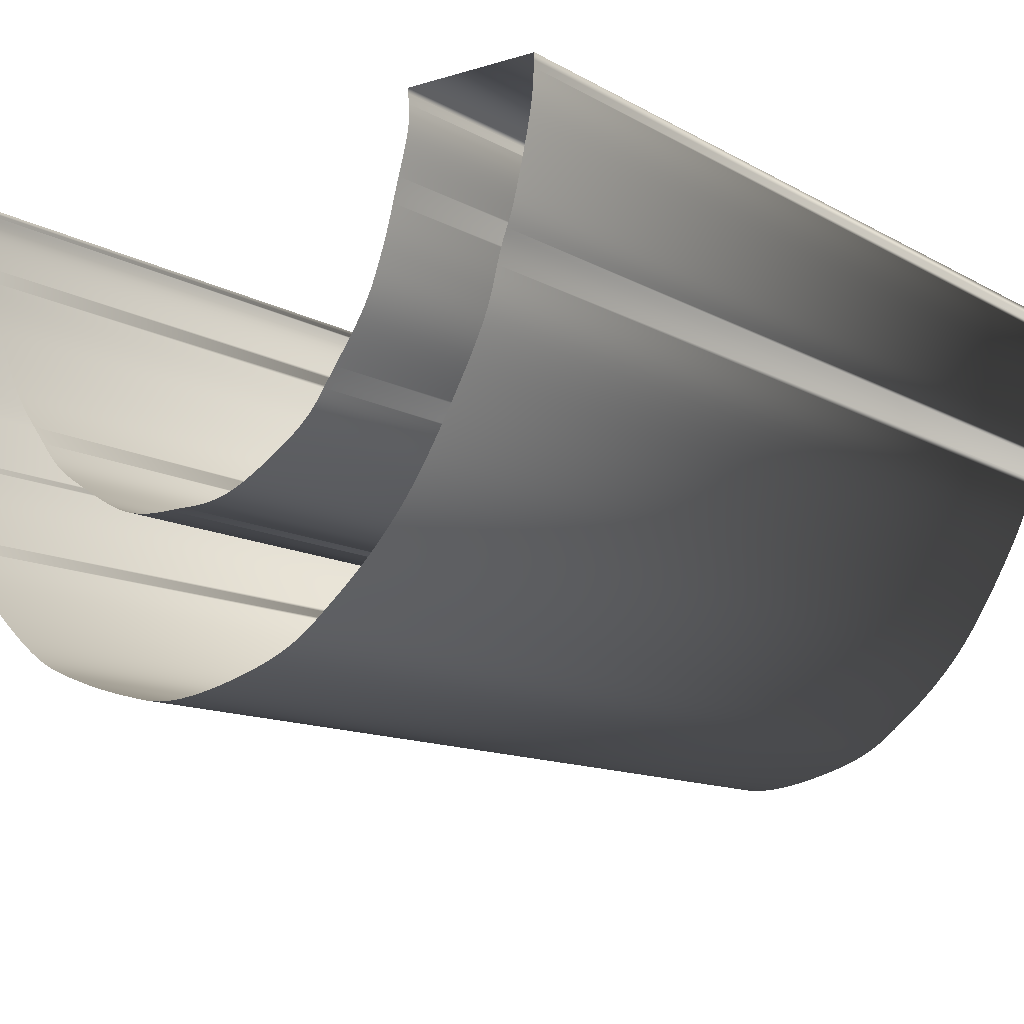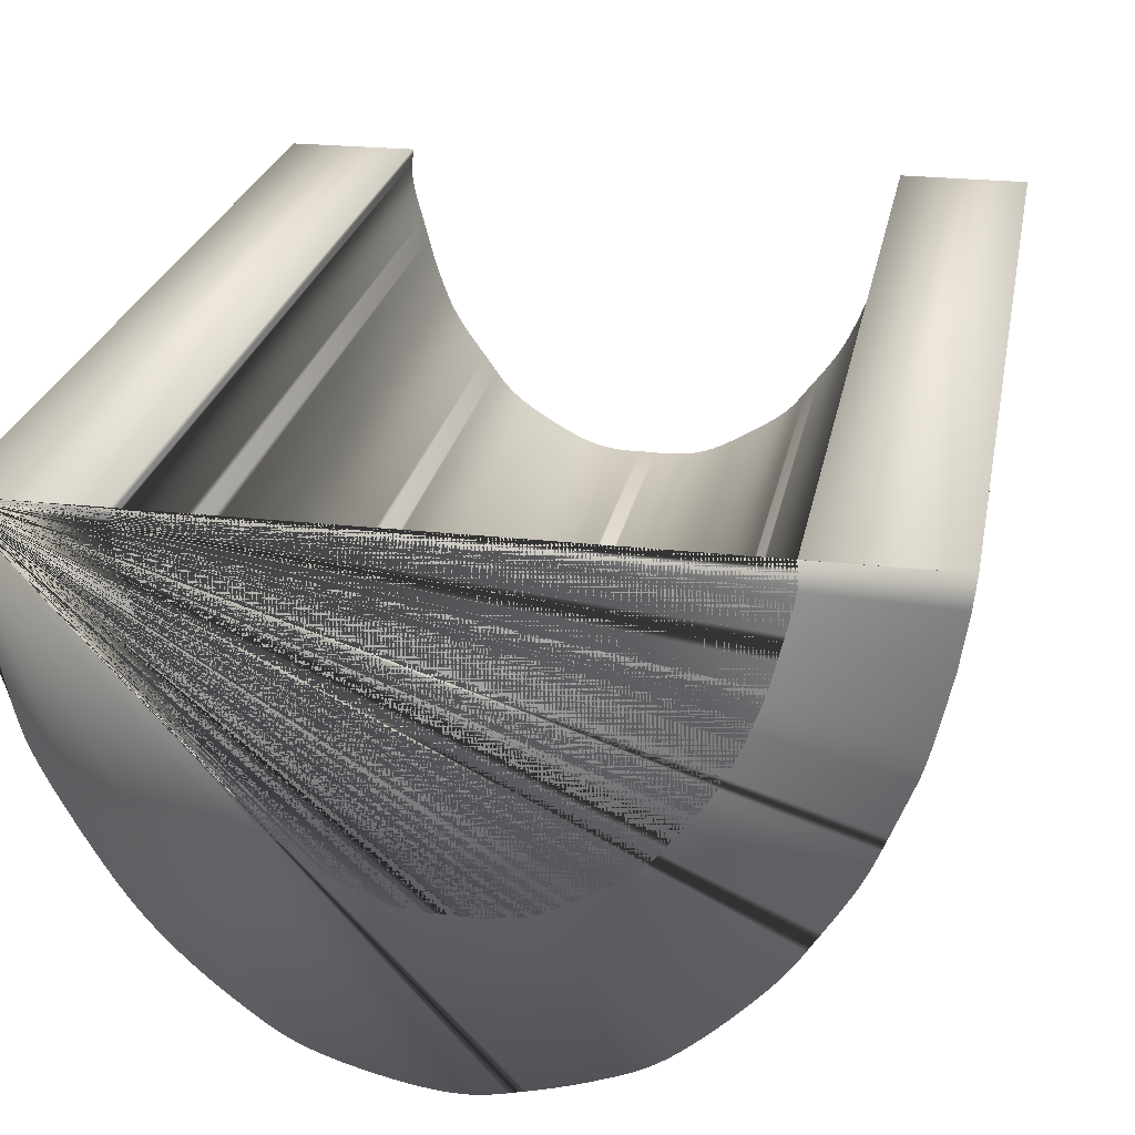
<metadata>
{"format":"obj","ext":"obj","renderer":"f3d","projection":"perspective","resolution":1024,"background":"white","views":[{"elev":-11.9,"azim":36.8,"up":"+Z"},{"elev":24.5,"azim":-169.5,"up":"+Z"}]}
</metadata>
<code>
v  42.55 107.5 37.27
v  42.5 107.5 36.56
v  42.47 107.5 35.89
v  42.44 107.5 35.23
v  42.41 107.5 34.55
v  42.35 107.5 33.82
v  42.26 107.5 33.03
v  42.13 107.5 32.14
v  41.94 107.5 31.11
v  41.71 107.5 29.93
v  41.44 107.5 28.68
v  41.15 107.5 27.41
v  40.86 107.5 26.17
v  40.58 107.5 25.04
v  40.33 107.5 24.07
v  40.1 107.5 23.29
v  39.9 107.5 22.66
v  39.7 107.5 22.12
v  39.5 107.5 21.63
v  39.3 107.5 21.14
v  39.1 107.5 20.6
v  38.88 107.5 19.96
v  38.66 107.5 19.21
v  38.46 107.5 18.42
v  38.25 107.5 17.59
v  38.02 107.5 16.73
v  37.77 107.5 15.85
v  37.49 107.5 14.96
v  37.16 107.5 14.07
v  36.78 107.5 13.17
v  36.36 107.5 12.26
v  35.9 107.5 11.33
v  35.42 107.5 10.39
v  34.92 107.5 9.438
v  34.39 107.5 8.477
v  33.85 107.5 7.508
v  33.29 107.5 6.509
v  32.69 107.5 5.47
v  32.07 107.5 4.415
v  31.44 107.5 3.363
v  30.8 107.5 2.337
v  30.18 107.5 1.36
v  29.56 107.5 0.4515
v  28.98 107.5 -0.3799
v  28.41 107.5 -1.151
v  27.84 107.5 -1.877
v  27.28 107.5 -2.573
v  26.7 107.5 -3.252
v  26.09 107.5 -3.929
v  25.45 107.5 -4.619
v  24.77 107.5 -5.32
v  24.07 107.5 -6.018
v  23.34 107.5 -6.71
v  22.6 107.5 -7.394
v  21.84 107.5 -8.067
v  21.06 107.5 -8.727
v  20.27 107.5 -9.371
v  19.48 107.5 -10.01
v  18.69 107.5 -10.65
v  17.88 107.5 -11.27
v  17.06 107.5 -11.88
v  16.2 107.5 -12.47
v  15.3 107.5 -13.01
v  14.35 107.5 -13.52
v  13.33 107.5 -13.99
v  12.25 107.5 -14.42
v  11.12 107.5 -14.82
v  9.963 107.5 -15.19
v  8.808 107.5 -15.53
v  7.675 107.5 -15.84
v  6.585 107.5 -16.11
v  5.526 107.5 -16.35
v  4.474 107.5 -16.57
v  3.435 107.5 -16.75
v  2.412 107.5 -16.9
v  1.411 107.5 -17.01
v  0.4364 107.5 -17.08
v  -0.5076 107.5 -17.1
v  -1.409 107.5 -17.07
v  -2.267 107.5 -16.98
v  -3.096 107.5 -16.85
v  -3.91 107.5 -16.68
v  -4.722 107.5 -16.49
v  -5.545 107.5 -16.28
v  -6.394 107.5 -16.07
v  -7.276 107.5 -15.85
v  -8.182 107.5 -15.6
v  -9.1 107.5 -15.34
v  -10.02 107.5 -15.06
v  -10.92 107.5 -14.76
v  -11.8 107.5 -14.46
v  -12.64 107.5 -14.16
v  -13.43 107.5 -13.86
v  -14.2 107.5 -13.57
v  -14.94 107.5 -13.28
v  -15.66 107.5 -12.96
v  -16.37 107.5 -12.63
v  -17.09 107.5 -12.25
v  -17.81 107.5 -11.82
v  -18.54 107.5 -11.34
v  -19.25 107.5 -10.82
v  -19.96 107.5 -10.27
v  -20.68 107.5 -9.686
v  -21.39 107.5 -9.067
v  -22.11 107.5 -8.418
v  -22.85 107.5 -7.74
v  -23.62 107.5 -7.01
v  -24.42 107.5 -6.219
v  -25.24 107.5 -5.39
v  -26.04 107.5 -4.544
v  -26.82 107.5 -3.705
v  -27.55 107.5 -2.895
v  -28.2 107.5 -2.137
v  -28.77 107.5 -1.442
v  -29.26 107.5 -0.7948
v  -29.69 107.5 -0.1751
v  -30.1 107.5 0.4355
v  -30.5 107.5 1.056
v  -30.91 107.5 1.705
v  -31.36 107.5 2.402
v  -31.85 107.5 3.157
v  -32.36 107.5 3.957
v  -32.88 107.5 4.784
v  -33.4 107.5 5.623
v  -33.9 107.5 6.457
v  -34.37 107.5 7.268
v  -34.8 107.5 8.04
v  -35.17 107.5 8.766
v  -35.5 107.5 9.459
v  -35.8 107.5 10.13
v  -36.08 107.5 10.79
v  -36.35 107.5 11.46
v  -36.63 107.5 12.15
v  -36.93 107.5 12.86
v  -39.09 107.5 18.32
v  -39.31 107.5 19
v  -39.51 107.5 19.63
v  -39.68 107.5 20.23
v  -39.84 107.5 20.82
v  -40 107.5 21.43
v  -40.16 107.5 22.07
v  -40.33 107.5 22.76
v  -41.61 107.5 28.47
v  -42.46 107.5 33.89
v  -42.81 107.5 37.22
v  -28.56 107.5 37.22
v  -28.58 107.5 36.86
v  -28.62 107.5 36.53
v  -28.66 107.5 36.2
v  -28.7 107.5 35.86
v  -28.72 107.5 35.48
v  -28.71 107.5 35.06
v  -28.66 107.5 34.56
v  -28.58 107.5 34
v  -28.47 107.5 33.39
v  -28.34 107.5 32.72
v  -28.18 107.5 32.02
v  -28.01 107.5 31.28
v  -27.83 107.5 30.52
v  -27.64 107.5 29.74
v  -27.44 107.5 28.94
v  -27.24 107.5 28.1
v  -27.04 107.5 27.23
v  -26.81 107.5 26.34
v  -26.56 107.5 25.42
v  -26.28 107.5 24.49
v  -25.97 107.5 23.54
v  -25.61 107.5 22.55
v  -25.23 107.5 21.51
v  -24.81 107.5 20.44
v  -24.37 107.5 19.37
v  -23.91 107.5 18.31
v  -23.43 107.5 17.31
v  -22.95 107.5 16.37
v  -22.45 107.5 15.5
v  -21.92 107.5 14.67
v  -21.37 107.5 13.87
v  -20.82 107.5 13.11
v  -20.27 107.5 12.38
v  -19.74 107.5 11.69
v  -19.24 107.5 11.04
v  -18.78 107.5 10.44
v  -18.37 107.5 9.882
v  -17.98 107.5 9.368
v  -17.59 107.5 8.883
v  -17.18 107.5 8.414
v  -16.73 107.5 7.951
v  -16.23 107.5 7.481
v  -15.65 107.5 7.005
v  -15.01 107.5 6.532
v  -14.33 107.5 6.067
v  -13.63 107.5 5.614
v  -12.93 107.5 5.178
v  -12.25 107.5 4.762
v  -11.61 107.5 4.372
v  -11 107.5 4.002
v  -10.41 107.5 3.648
v  -9.825 107.5 3.313
v  -9.253 107.5 2.998
v  -8.693 107.5 2.709
v  -8.142 107.5 2.447
v  -7.6 107.5 2.216
v  -7.081 107.5 2.018
v  -6.589 107.5 1.853
v  -6.111 107.5 1.717
v  -5.635 107.5 1.604
v  -5.148 107.5 1.51
v  -4.637 107.5 1.431
v  -4.09 107.5 1.363
v  -3.497 107.5 1.312
v  -2.868 107.5 1.284
v  -2.215 107.5 1.275
v  -1.551 107.5 1.278
v  -0.8893 107.5 1.289
v  -0.2435 107.5 1.302
v  0.3735 107.5 1.313
v  0.9621 107.5 1.315
v  1.534 107.5 1.313
v  2.094 107.5 1.313
v  2.645 107.5 1.321
v  3.191 107.5 1.345
v  3.736 107.5 1.39
v  4.285 107.5 1.463
v  4.824 107.5 1.556
v  5.345 107.5 1.658
v  5.86 107.5 1.777
v  6.381 107.5 1.921
v  6.919 107.5 2.096
v  7.487 107.5 2.308
v  8.097 107.5 2.567
v  8.768 107.5 2.885
v  9.499 107.5 3.261
v  10.26 107.5 3.679
v  11.04 107.5 4.122
v  11.79 107.5 4.572
v  12.51 107.5 5.012
v  13.16 107.5 5.425
v  13.75 107.5 5.808
v  14.29 107.5 6.176
v  14.8 107.5 6.536
v  15.28 107.5 6.898
v  15.74 107.5 7.271
v  16.18 107.5 7.663
v  16.62 107.5 8.083
v  17.03 107.5 8.516
v  17.4 107.5 8.949
v  17.75 107.5 9.394
v  18.1 107.5 9.864
v  18.46 107.5 10.37
v  18.84 107.5 10.93
v  19.28 107.5 11.54
v  19.78 107.5 12.24
v  20.35 107.5 13.01
v  20.94 107.5 13.84
v  21.54 107.5 14.7
v  22.13 107.5 15.56
v  22.67 107.5 16.4
v  23.14 107.5 17.21
v  23.54 107.5 17.97
v  23.9 107.5 18.72
v  24.21 107.5 19.45
v  24.5 107.5 20.18
v  24.77 107.5 20.91
v  25.03 107.5 21.66
v  25.3 107.5 22.43
v  25.56 107.5 23.22
v  25.81 107.5 24.05
v  26.04 107.5 24.88
v  26.26 107.5 25.73
v  26.48 107.5 26.57
v  26.69 107.5 27.39
v  26.9 107.5 28.19
v  27.12 107.5 28.98
v  27.34 107.5 29.77
v  27.55 107.5 30.56
v  27.76 107.5 31.33
v  27.94 107.5 32.07
v  28.09 107.5 32.78
v  28.21 107.5 33.46
v  28.27 107.5 34.08
v  28.29 107.5 34.66
v  28.28 107.5 35.21
v  28.25 107.5 35.74
v  28.21 107.5 36.26
v  28.18 107.5 36.78
v  28.16 107.5 37.32
v  -42.81 0 37.22
v  -28.56 0 37.22
v  -28.58 0 36.86
v  -28.62 0 36.53
v  -28.66 0 36.2
v  -28.7 0 35.86
v  -28.72 0 35.48
v  -28.71 0 35.06
v  -28.66 0 34.56
v  -28.58 0 34
v  -28.47 0 33.39
v  -28.34 0 32.72
v  -28.18 0 32.02
v  -28.01 0 31.28
v  -27.83 0 30.52
v  -27.64 0 29.74
v  -27.44 0 28.94
v  -27.24 0 28.1
v  -27.04 0 27.23
v  -26.81 0 26.34
v  -26.56 0 25.42
v  -26.28 0 24.49
v  -25.97 0 23.54
v  -25.61 0 22.55
v  -25.23 0 21.51
v  -24.81 0 20.44
v  -24.37 0 19.37
v  -23.91 0 18.31
v  -23.43 0 17.31
v  -22.95 0 16.37
v  -22.45 0 15.5
v  -21.92 0 14.67
v  -21.37 0 13.87
v  -20.82 0 13.11
v  -20.27 0 12.38
v  -19.74 0 11.69
v  -19.24 0 11.04
v  -18.78 0 10.44
v  -18.37 0 9.882
v  -17.98 0 9.368
v  -17.59 0 8.883
v  -17.18 0 8.414
v  -16.73 0 7.951
v  -16.23 0 7.481
v  -15.65 0 7.005
v  -15.01 0 6.532
v  -14.33 0 6.067
v  -13.63 0 5.614
v  -12.93 0 5.178
v  -12.25 0 4.762
v  -11.61 0 4.372
v  -11 0 4.002
v  -10.41 0 3.648
v  -9.825 0 3.313
v  -9.253 0 2.998
v  -8.693 0 2.709
v  -8.142 0 2.447
v  -7.6 0 2.216
v  -7.081 0 2.018
v  -6.589 0 1.853
v  -6.111 0 1.717
v  -5.635 0 1.604
v  -5.148 0 1.51
v  -4.637 0 1.431
v  -4.09 0 1.363
v  -3.497 0 1.312
v  -2.868 0 1.284
v  -2.215 0 1.275
v  -1.551 0 1.278
v  -0.8893 0 1.289
v  -0.2435 0 1.302
v  0.3735 0 1.313
v  0.9621 0 1.315
v  1.534 0 1.313
v  2.094 0 1.313
v  2.645 0 1.321
v  3.191 0 1.345
v  3.736 0 1.39
v  4.285 0 1.463
v  4.824 0 1.556
v  5.345 0 1.658
v  5.86 0 1.777
v  6.381 0 1.921
v  6.919 0 2.096
v  7.487 0 2.308
v  8.097 0 2.567
v  8.768 0 2.885
v  9.499 0 3.261
v  10.26 0 3.679
v  11.04 0 4.122
v  11.79 0 4.572
v  12.51 0 5.012
v  13.16 0 5.425
v  13.75 0 5.808
v  14.29 0 6.176
v  14.8 0 6.536
v  15.28 0 6.898
v  15.74 0 7.271
v  16.18 0 7.663
v  16.62 0 8.083
v  17.03 0 8.516
v  17.4 0 8.949
v  17.75 0 9.394
v  18.1 0 9.864
v  18.46 0 10.37
v  18.84 0 10.93
v  19.28 0 11.54
v  19.78 0 12.24
v  20.35 0 13.01
v  20.94 0 13.84
v  21.54 0 14.7
v  22.13 0 15.56
v  22.67 0 16.4
v  23.14 0 17.21
v  23.54 0 17.97
v  23.9 0 18.72
v  24.21 0 19.45
v  24.5 0 20.18
v  24.77 0 20.91
v  25.03 0 21.66
v  25.3 0 22.43
v  25.56 0 23.22
v  25.81 0 24.05
v  26.04 0 24.88
v  26.26 0 25.73
v  26.48 0 26.57
v  26.69 0 27.39
v  26.9 0 28.19
v  27.12 0 28.98
v  27.34 0 29.77
v  27.55 0 30.56
v  27.76 0 31.33
v  27.94 0 32.07
v  28.09 0 32.78
v  28.21 0 33.46
v  28.27 0 34.08
v  28.29 0 34.66
v  28.28 0 35.21
v  28.25 0 35.74
v  28.21 0 36.26
v  28.18 0 36.78
v  28.16 0 37.32
v  42.55 0 37.27
v  42.5 0 36.56
v  42.47 0 35.89
v  42.44 0 35.23
v  42.41 0 34.55
v  42.35 0 33.82
v  42.26 0 33.03
v  42.13 0 32.14
v  41.94 0 31.11
v  41.71 0 29.93
v  41.44 0 28.68
v  41.15 0 27.41
v  40.86 0 26.17
v  40.58 0 25.04
v  40.33 0 24.07
v  40.1 0 23.29
v  39.9 0 22.66
v  39.7 0 22.12
v  39.5 0 21.63
v  39.3 0 21.14
v  39.1 0 20.6
v  38.88 0 19.96
v  38.66 0 19.21
v  38.46 0 18.42
v  38.25 0 17.59
v  38.02 0 16.73
v  37.77 0 15.85
v  37.49 0 14.96
v  37.16 0 14.07
v  36.78 0 13.17
v  36.36 0 12.26
v  35.9 0 11.33
v  35.42 0 10.39
v  34.92 0 9.438
v  34.39 0 8.477
v  33.85 0 7.508
v  33.29 0 6.509
v  32.69 0 5.47
v  32.07 0 4.415
v  31.44 0 3.363
v  30.8 0 2.337
v  30.18 0 1.36
v  29.56 0 0.4515
v  28.98 0 -0.3799
v  28.41 0 -1.151
v  27.84 0 -1.877
v  27.28 0 -2.573
v  26.7 0 -3.252
v  26.09 0 -3.929
v  25.45 0 -4.619
v  24.77 0 -5.32
v  24.07 0 -6.018
v  23.34 0 -6.71
v  22.6 0 -7.394
v  21.84 0 -8.067
v  21.06 0 -8.727
v  20.27 0 -9.371
v  19.48 0 -10.01
v  18.69 0 -10.65
v  17.88 0 -11.27
v  17.06 0 -11.88
v  16.2 0 -12.47
v  15.3 0 -13.01
v  14.35 0 -13.52
v  13.33 0 -13.99
v  12.25 0 -14.42
v  11.12 0 -14.82
v  9.963 0 -15.19
v  8.808 0 -15.53
v  7.675 0 -15.84
v  6.585 0 -16.11
v  5.526 0 -16.35
v  4.474 0 -16.57
v  3.435 0 -16.75
v  2.412 0 -16.9
v  1.411 0 -17.01
v  0.4364 0 -17.08
v  -0.5076 0 -17.1
v  -1.409 0 -17.07
v  -2.267 0 -16.98
v  -3.096 0 -16.85
v  -3.91 0 -16.68
v  -4.722 0 -16.49
v  -5.545 0 -16.28
v  -6.394 0 -16.07
v  -7.276 0 -15.85
v  -8.182 0 -15.6
v  -9.1 0 -15.34
v  -10.02 0 -15.06
v  -10.92 0 -14.76
v  -11.8 0 -14.46
v  -12.64 0 -14.16
v  -13.43 0 -13.86
v  -14.2 0 -13.57
v  -14.94 0 -13.28
v  -15.66 0 -12.96
v  -16.37 0 -12.63
v  -17.09 0 -12.25
v  -17.81 0 -11.82
v  -18.54 0 -11.34
v  -19.25 0 -10.82
v  -19.96 0 -10.27
v  -20.68 0 -9.686
v  -21.39 0 -9.067
v  -22.11 0 -8.418
v  -22.85 0 -7.74
v  -23.62 0 -7.01
v  -24.42 0 -6.219
v  -25.24 0 -5.39
v  -26.04 0 -4.544
v  -26.82 0 -3.705
v  -27.55 0 -2.895
v  -28.2 0 -2.137
v  -28.77 0 -1.442
v  -29.26 0 -0.7948
v  -29.69 0 -0.1751
v  -30.1 0 0.4355
v  -30.5 0 1.056
v  -30.91 0 1.705
v  -31.36 0 2.402
v  -31.85 0 3.157
v  -32.36 0 3.957
v  -32.88 0 4.784
v  -33.4 0 5.623
v  -33.9 0 6.457
v  -34.37 0 7.268
v  -34.8 0 8.04
v  -35.17 0 8.766
v  -35.5 0 9.459
v  -35.8 0 10.13
v  -36.08 0 10.79
v  -36.35 0 11.46
v  -36.63 0 12.15
v  -36.93 0 12.86
v  -39.09 0 18.32
v  -39.31 0 19
v  -39.51 0 19.63
v  -39.68 0 20.23
v  -39.84 0 20.82
v  -40 0 21.43
v  -40.16 0 22.07
v  -40.33 0 22.76
v  -41.61 0 28.47
v  -42.46 0 33.89
o Line001
g Line001
f 1 2 3 4 5 6 7 8 9 10 11 12 13 14 15 16 17 18 19 20 21 22 23 24 25 26 27 28 29 30 31 32 33 34 35 36 37 38 39 40 41 42 43 44 45 46 47 48 49 50 51 52 53 54 55 56 57 58 59 60 61 62 63 64 65 66 67 68 69 70 71 72 73 74 75 76 77 78 79 80 81 82 83 84 85 86 87 88 89 90 91 92 93 94 95 96 97 98 99 100 101 102 103 104 105 106 107 108 109 110 111 112 113 114 115 116 117 118 119 120 121 122 123 124 125 126 127 128 129 130 131 132 133 134 135 136 137 138 139 140 141 142 143 144 145 146 147 148 149 150 151 152 153 154 155 156 157 158 159 160 161 162 163 164 165 166 167 168 169 170 171 172 173 174 175 176 177 178 179 180 181 182 183 184 185 186 187 188 189 190 191 192 193 194 195 196 197 198 199 200 201 202 203 204 205 206 207 208 209 210 211 212 213 214 215 216 217 218 219 220 221 222 223 224 225 226 227 228 229 230 231 232 233 234 235 236 237 238 239 240 241 242 243 244 245 246 247 248 249 250 251 252 253 254 255 256 257 258 259 260 261 262 263 264 265 266 267 268 269 270 271 272 273 274 275 276 277 278 279 280 281 282 283 284 285 286
f 287 288 146 145
f 288 289 147 146
f 289 290 148 147
f 290 291 149 148
f 291 292 150 149
f 292 293 151 150
f 293 294 152 151
f 294 295 153 152
f 295 296 154 153
f 296 297 155 154
f 297 298 156 155
f 298 299 157 156
f 299 300 158 157
f 300 301 159 158
f 301 302 160 159
f 302 303 161 160
f 303 304 162 161
f 304 305 163 162
f 305 306 164 163
f 306 307 165 164
f 307 308 166 165
f 308 309 167 166
f 309 310 168 167
f 310 311 169 168
f 311 312 170 169
f 312 313 171 170
f 313 314 172 171
f 314 315 173 172
f 315 316 174 173
f 316 317 175 174
f 317 318 176 175
f 318 319 177 176
f 319 320 178 177
f 320 321 179 178
f 321 322 180 179
f 322 323 181 180
f 323 324 182 181
f 324 325 183 182
f 325 326 184 183
f 326 327 185 184
f 327 328 186 185
f 328 329 187 186
f 329 330 188 187
f 330 331 189 188
f 331 332 190 189
f 332 333 191 190
f 333 334 192 191
f 334 335 193 192
f 335 336 194 193
f 336 337 195 194
f 337 338 196 195
f 338 339 197 196
f 339 340 198 197
f 340 341 199 198
f 341 342 200 199
f 342 343 201 200
f 343 344 202 201
f 344 345 203 202
f 345 346 204 203
f 346 347 205 204
f 347 348 206 205
f 348 349 207 206
f 349 350 208 207
f 350 351 209 208
f 351 352 210 209
f 352 353 211 210
f 353 354 212 211
f 354 355 213 212
f 355 356 214 213
f 356 357 215 214
f 357 358 216 215
f 358 359 217 216
f 359 360 218 217
f 360 361 219 218
f 361 362 220 219
f 362 363 221 220
f 363 364 222 221
f 364 365 223 222
f 365 366 224 223
f 366 367 225 224
f 367 368 226 225
f 368 369 227 226
f 369 370 228 227
f 370 371 229 228
f 371 372 230 229
f 372 373 231 230
f 373 374 232 231
f 374 375 233 232
f 375 376 234 233
f 376 377 235 234
f 377 378 236 235
f 378 379 237 236
f 379 380 238 237
f 380 381 239 238
f 381 382 240 239
f 382 383 241 240
f 383 384 242 241
f 384 385 243 242
f 385 386 244 243
f 386 387 245 244
f 387 388 246 245
f 388 389 247 246
f 389 390 248 247
f 390 391 249 248
f 391 392 250 249
f 392 393 251 250
f 393 394 252 251
f 394 395 253 252
f 395 396 254 253
f 396 397 255 254
f 397 398 256 255
f 398 399 257 256
f 399 400 258 257
f 400 401 259 258
f 401 402 260 259
f 402 403 261 260
f 403 404 262 261
f 404 405 263 262
f 405 406 264 263
f 406 407 265 264
f 407 408 266 265
f 408 409 267 266
f 409 410 268 267
f 410 411 269 268
f 411 412 270 269
f 412 413 271 270
f 413 414 272 271
f 414 415 273 272
f 415 416 274 273
f 416 417 275 274
f 417 418 276 275
f 418 419 277 276
f 419 420 278 277
f 420 421 279 278
f 421 422 280 279
f 422 423 281 280
f 423 424 282 281
f 424 425 283 282
f 425 426 284 283
f 426 427 285 284
f 427 428 286 285
f 428 429 1 286
f 429 430 2 1
f 430 431 3 2
f 431 432 4 3
f 432 433 5 4
f 433 434 6 5
f 434 435 7 6
f 435 436 8 7
f 436 437 9 8
f 437 438 10 9
f 438 439 11 10
f 439 440 12 11
f 440 441 13 12
f 441 442 14 13
f 442 443 15 14
f 443 444 16 15
f 444 445 17 16
f 445 446 18 17
f 446 447 19 18
f 447 448 20 19
f 448 449 21 20
f 449 450 22 21
f 450 451 23 22
f 451 452 24 23
f 452 453 25 24
f 453 454 26 25
f 454 455 27 26
f 455 456 28 27
f 456 457 29 28
f 457 458 30 29
f 458 459 31 30
f 459 460 32 31
f 460 461 33 32
f 461 462 34 33
f 462 463 35 34
f 463 464 36 35
f 464 465 37 36
f 465 466 38 37
f 466 467 39 38
f 467 468 40 39
f 468 469 41 40
f 469 470 42 41
f 470 471 43 42
f 471 472 44 43
f 472 473 45 44
f 473 474 46 45
f 474 475 47 46
f 475 476 48 47
f 476 477 49 48
f 477 478 50 49
f 478 479 51 50
f 479 480 52 51
f 480 481 53 52
f 481 482 54 53
f 482 483 55 54
f 483 484 56 55
f 484 485 57 56
f 485 486 58 57
f 486 487 59 58
f 487 488 60 59
f 488 489 61 60
f 489 490 62 61
f 490 491 63 62
f 491 492 64 63
f 492 493 65 64
f 493 494 66 65
f 494 495 67 66
f 495 496 68 67
f 496 497 69 68
f 497 498 70 69
f 498 499 71 70
f 499 500 72 71
f 500 501 73 72
f 501 502 74 73
f 502 503 75 74
f 503 504 76 75
f 504 505 77 76
f 505 506 78 77
f 506 507 79 78
f 507 508 80 79
f 508 509 81 80
f 509 510 82 81
f 510 511 83 82
f 511 512 84 83
f 512 513 85 84
f 513 514 86 85
f 514 515 87 86
f 515 516 88 87
f 516 517 89 88
f 517 518 90 89
f 518 519 91 90
f 519 520 92 91
f 520 521 93 92
f 521 522 94 93
f 522 523 95 94
f 523 524 96 95
f 524 525 97 96
f 525 526 98 97
f 526 527 99 98
f 527 528 100 99
f 528 529 101 100
f 529 530 102 101
f 530 531 103 102
f 531 532 104 103
f 532 533 105 104
f 533 534 106 105
f 534 535 107 106
f 535 536 108 107
f 536 537 109 108
f 537 538 110 109
f 538 539 111 110
f 539 540 112 111
f 540 541 113 112
f 541 542 114 113
f 542 543 115 114
f 543 544 116 115
f 544 545 117 116
f 545 546 118 117
f 546 547 119 118
f 547 548 120 119
f 548 549 121 120
f 549 550 122 121
f 550 551 123 122
f 551 552 124 123
f 552 553 125 124
f 553 554 126 125
f 554 555 127 126
f 555 556 128 127
f 556 557 129 128
f 557 558 130 129
f 558 559 131 130
f 559 560 132 131
f 560 561 133 132
f 561 562 134 133
f 562 563 135 134
f 563 564 136 135
f 564 565 137 136
f 565 566 138 137
f 566 567 139 138
f 567 568 140 139
f 568 569 141 140
f 569 570 142 141
f 570 571 143 142
f 571 572 144 143
f 572 287 145 144

</code>
